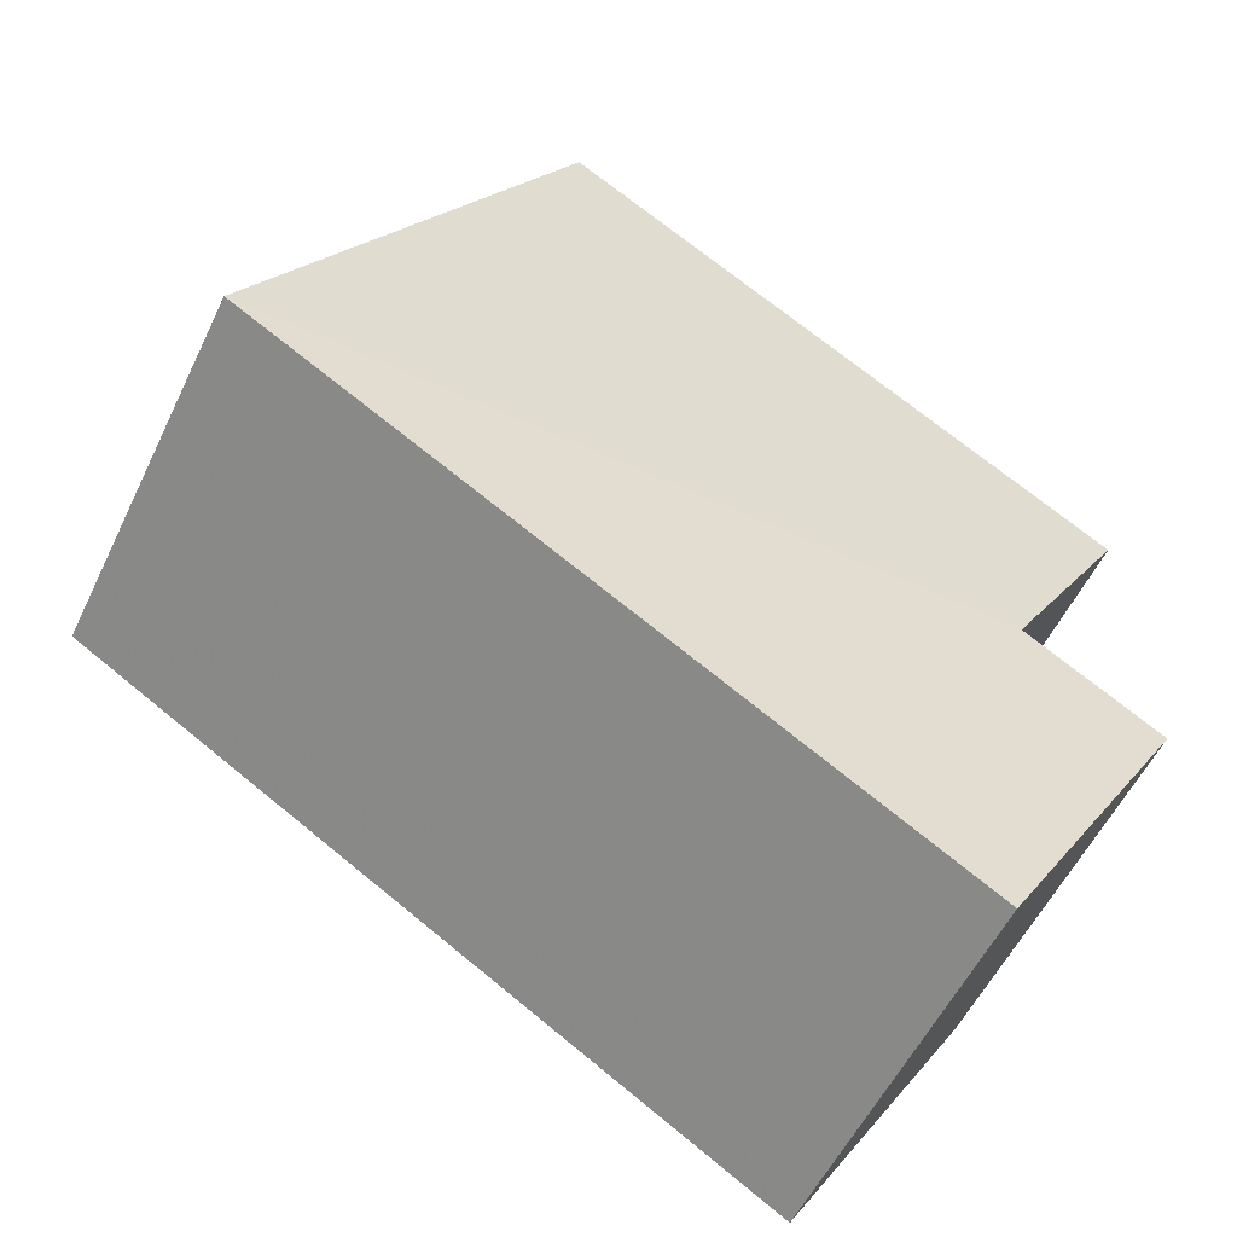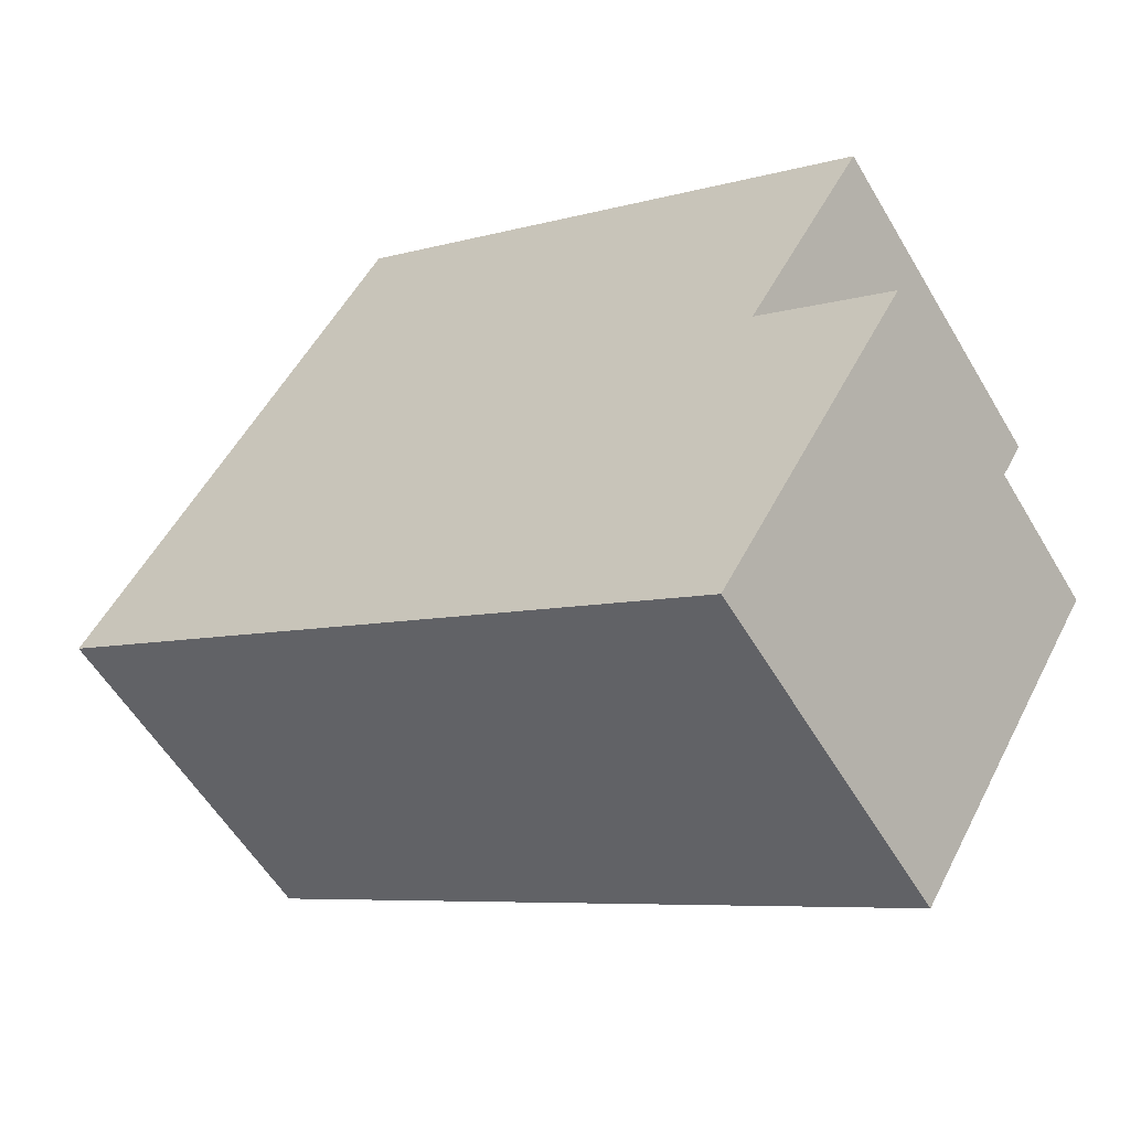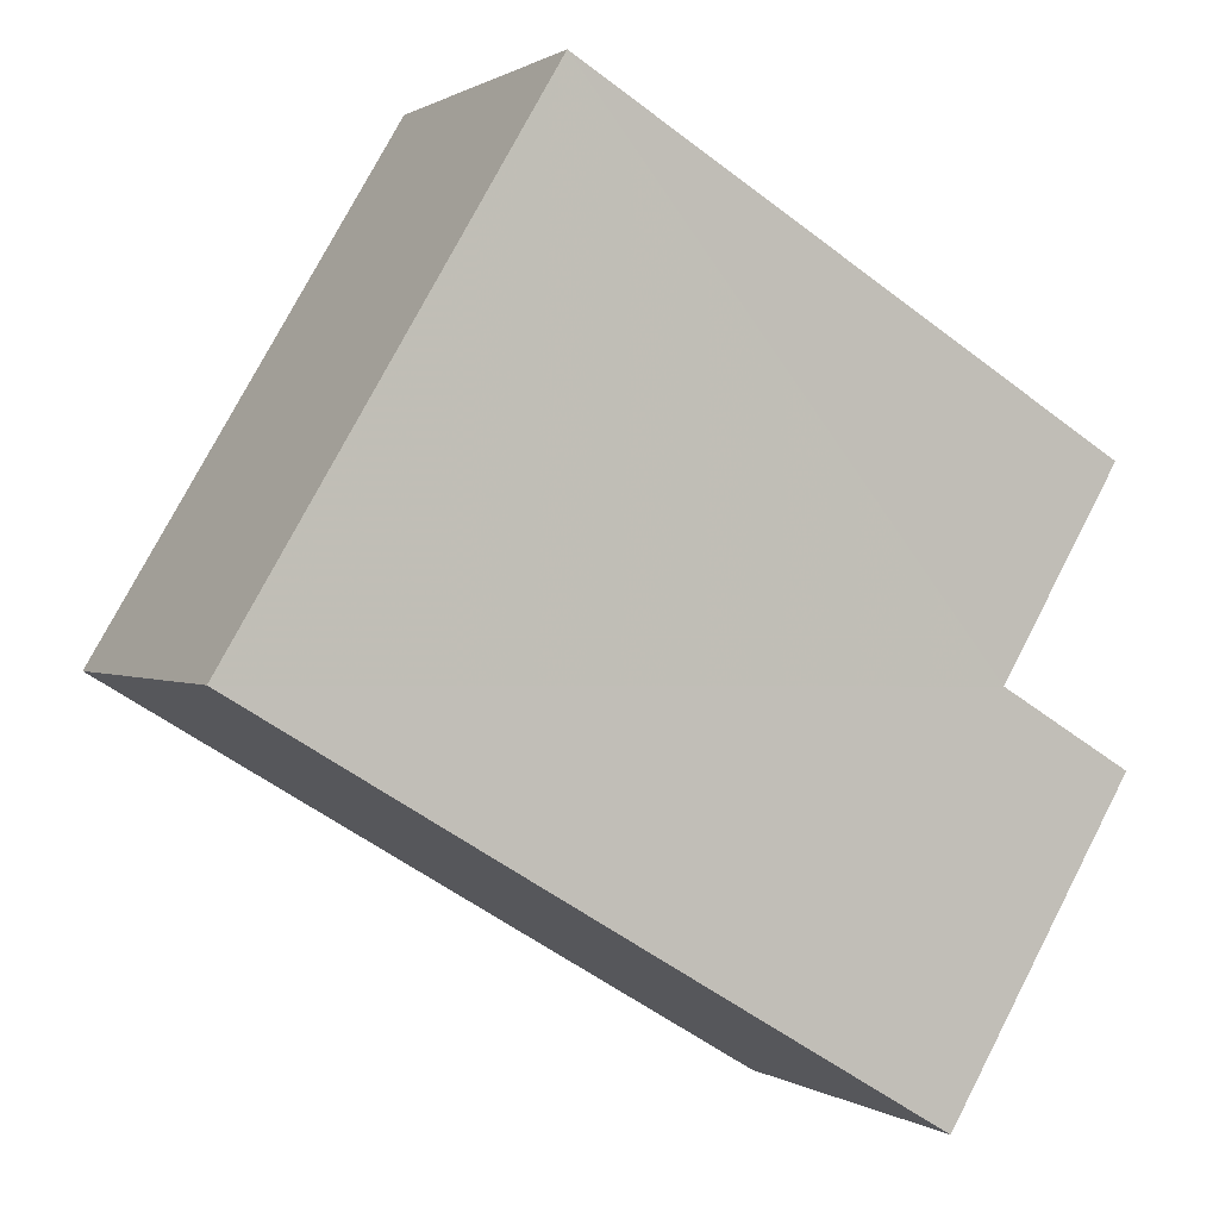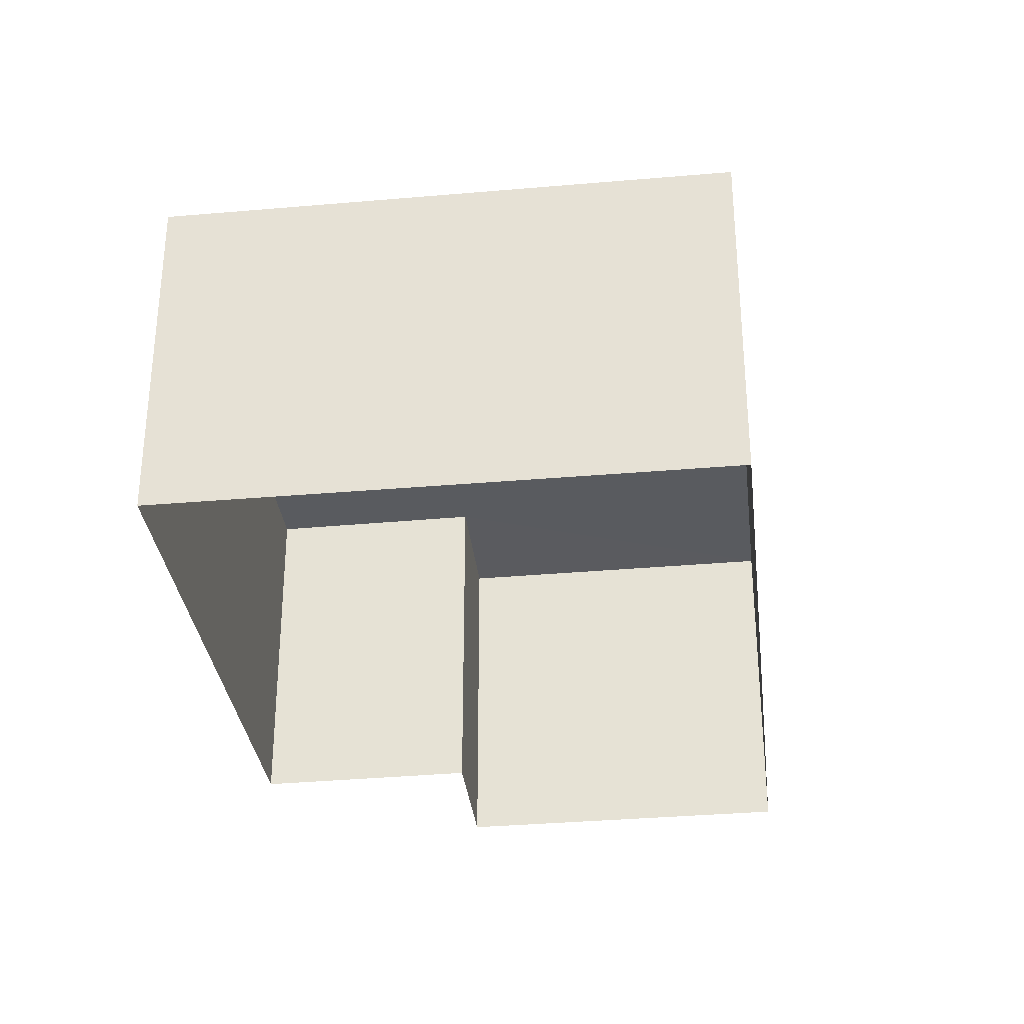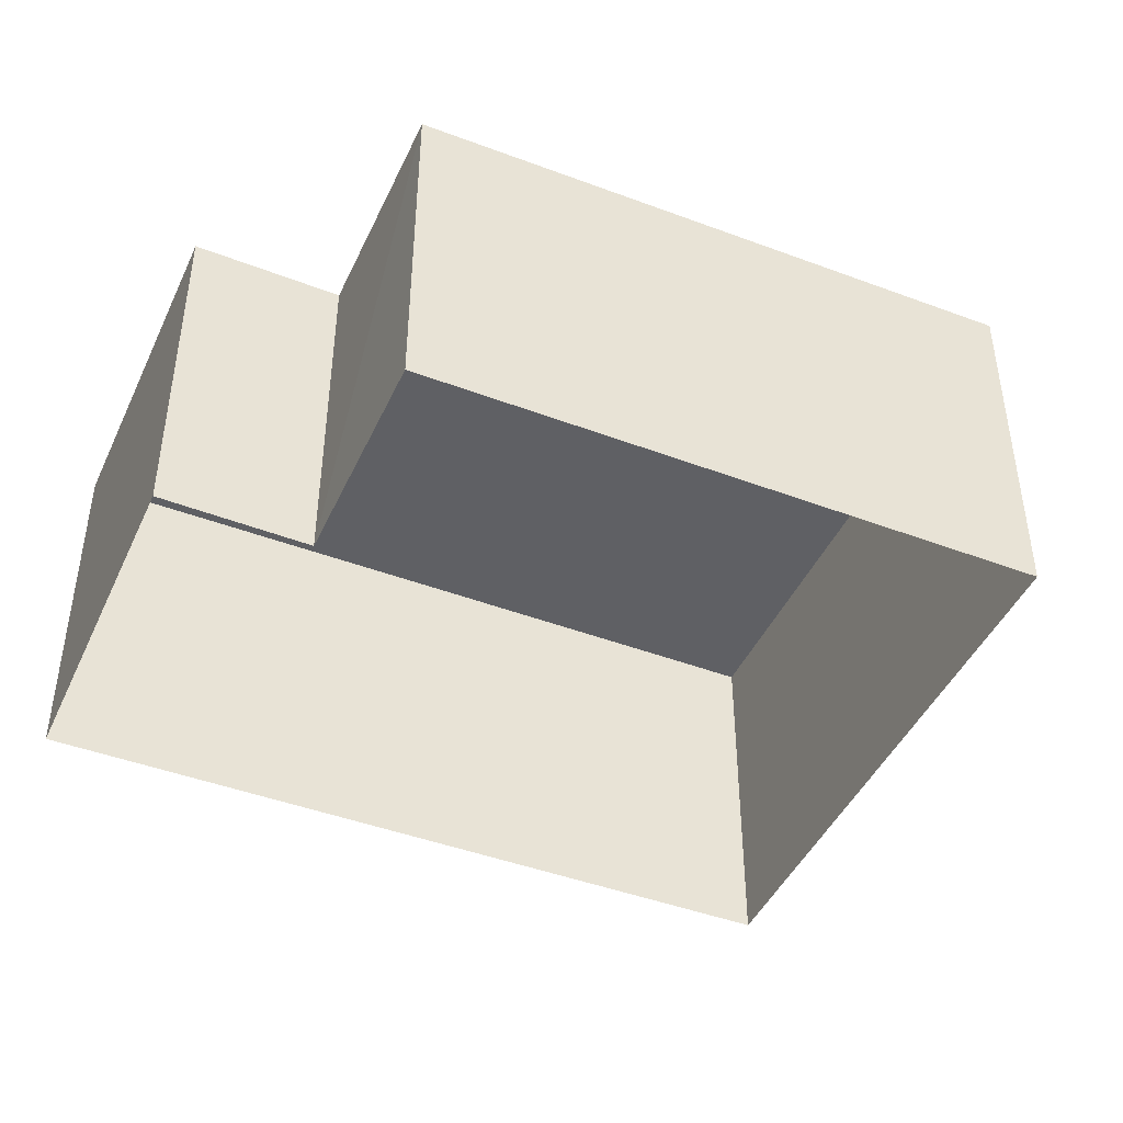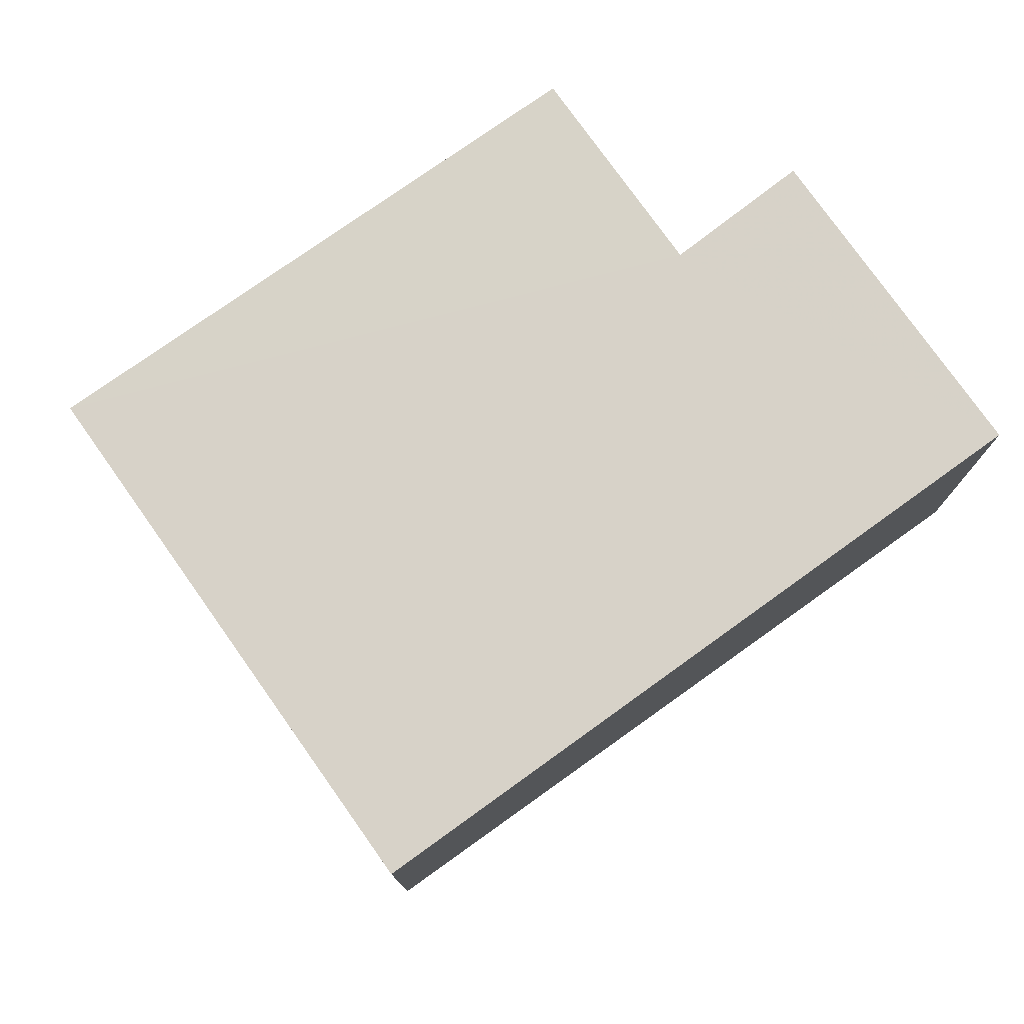
<metadata>
{"format":"obj","ext":"obj","renderer":"f3d","projection":"perspective","resolution":1024,"background":"white","views":[{"elev":-55.1,"azim":-25.6,"up":"+Y"},{"elev":-56.3,"azim":30.3,"up":"+Y"},{"elev":0.6,"azim":-25.9,"up":"+Y"},{"elev":-32.4,"azim":-114.2,"up":"+Z"},{"elev":-44.6,"azim":125.3,"up":"+Z"},{"elev":77.3,"azim":-66.4,"up":"+Z"}]}
</metadata>
<code>
v -3.118e+05 4.308e+04 20.4
v -3.118e+05 4.307e+04 20.39
v -3.118e+05 4.307e+04 20.39
v -3.118e+05 4.307e+04 20.39
v -3.118e+05 4.307e+04 20.4
v -3.118e+05 4.307e+04 20.39
v -3.118e+05 4.307e+04 22.96
v -3.118e+05 4.308e+04 22.96
v -3.118e+05 4.307e+04 22.96
v -3.118e+05 4.307e+04 22.96
v -3.118e+05 4.307e+04 22.96
v -3.118e+05 4.307e+04 22.96
f 1 2 3
f 3 2 4
f 1 5 2
f 4 2 6
f 7 8 9
f 8 10 9
f 9 11 12
f 9 10 11
f 9 6 2
f 9 12 6
f 10 3 4
f 11 10 4
f 8 1 3
f 10 8 3
f 8 5 1
f 8 7 5
f 7 2 5
f 7 9 2
f 12 4 6
f 12 11 4

</code>
